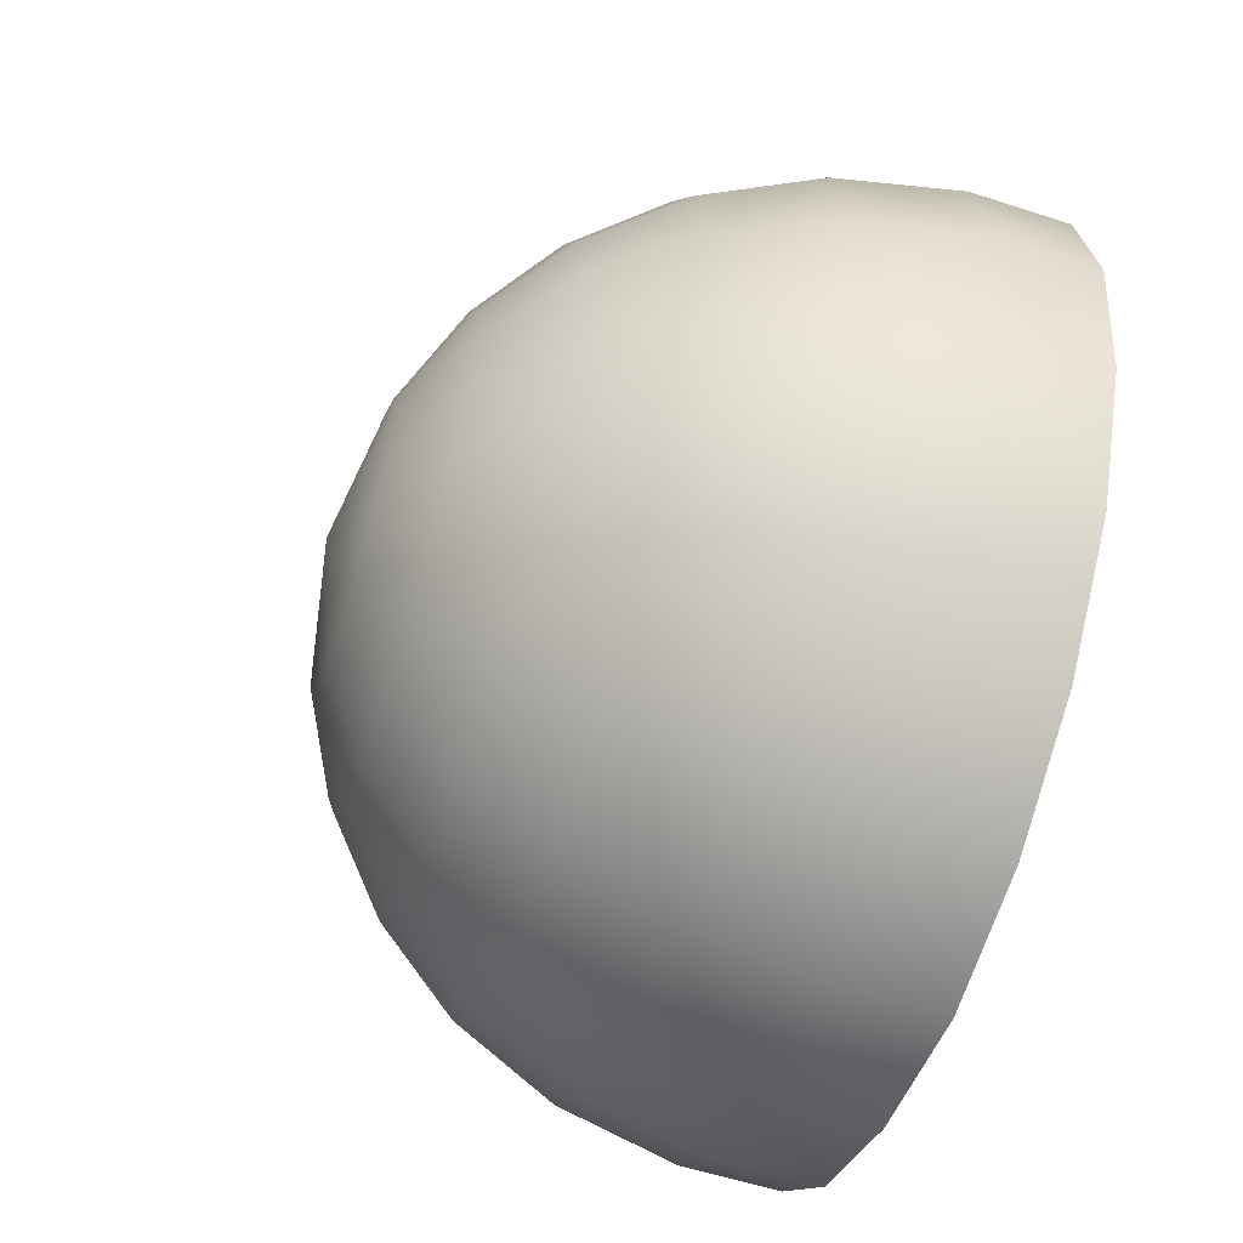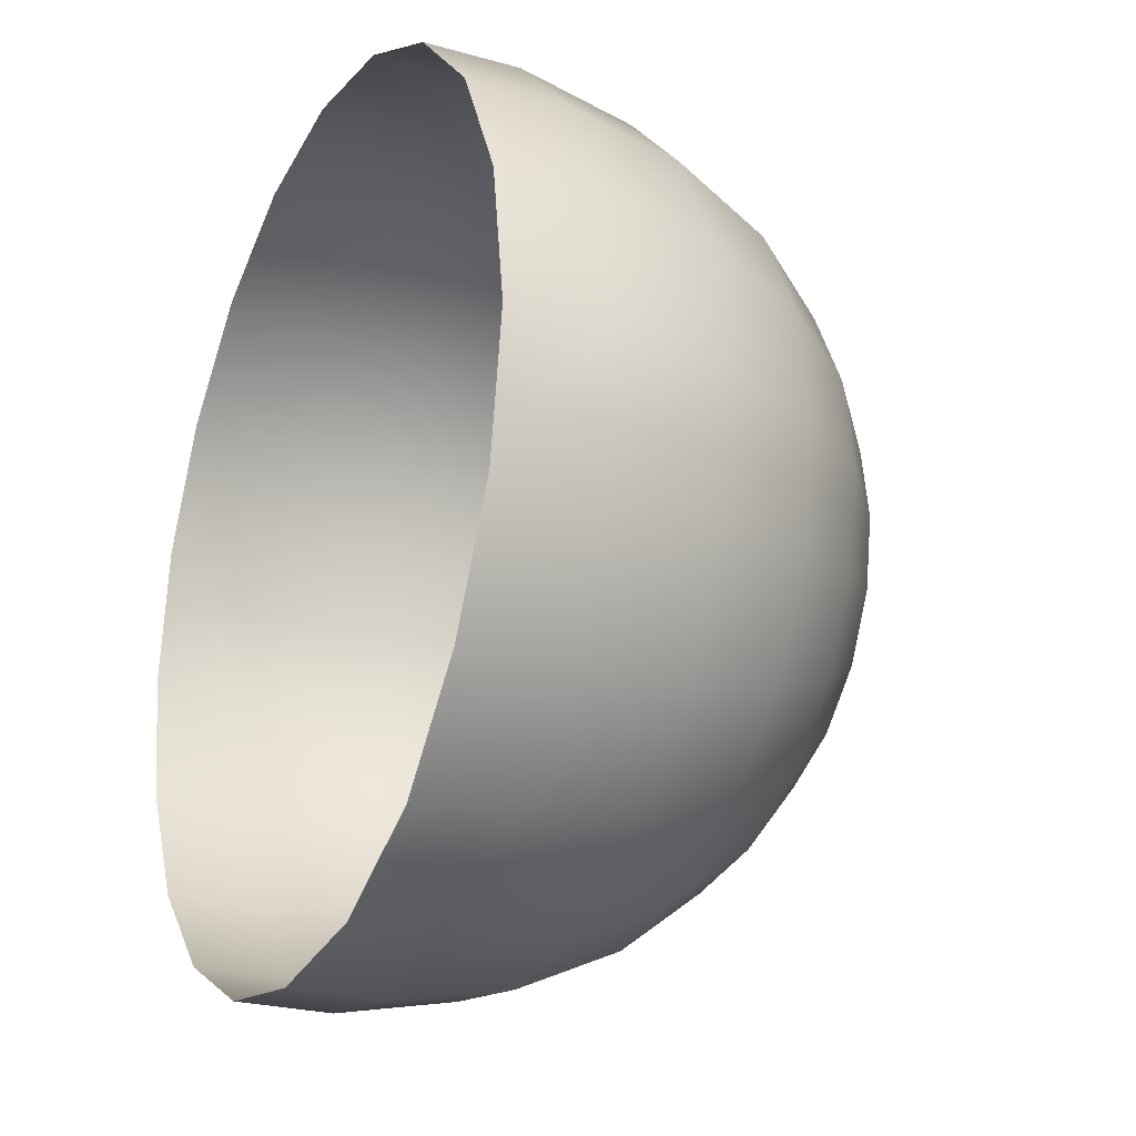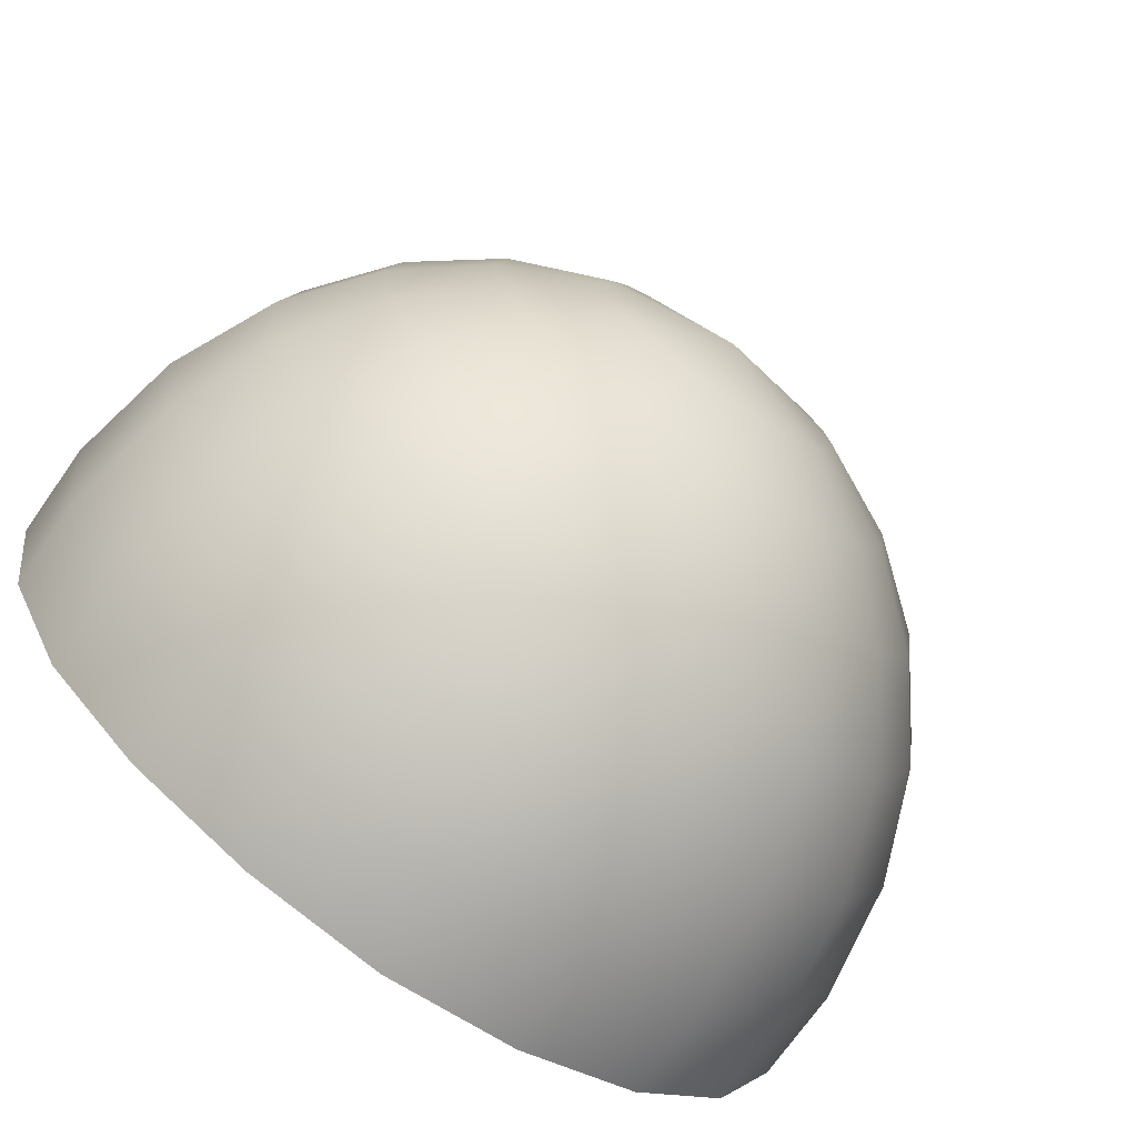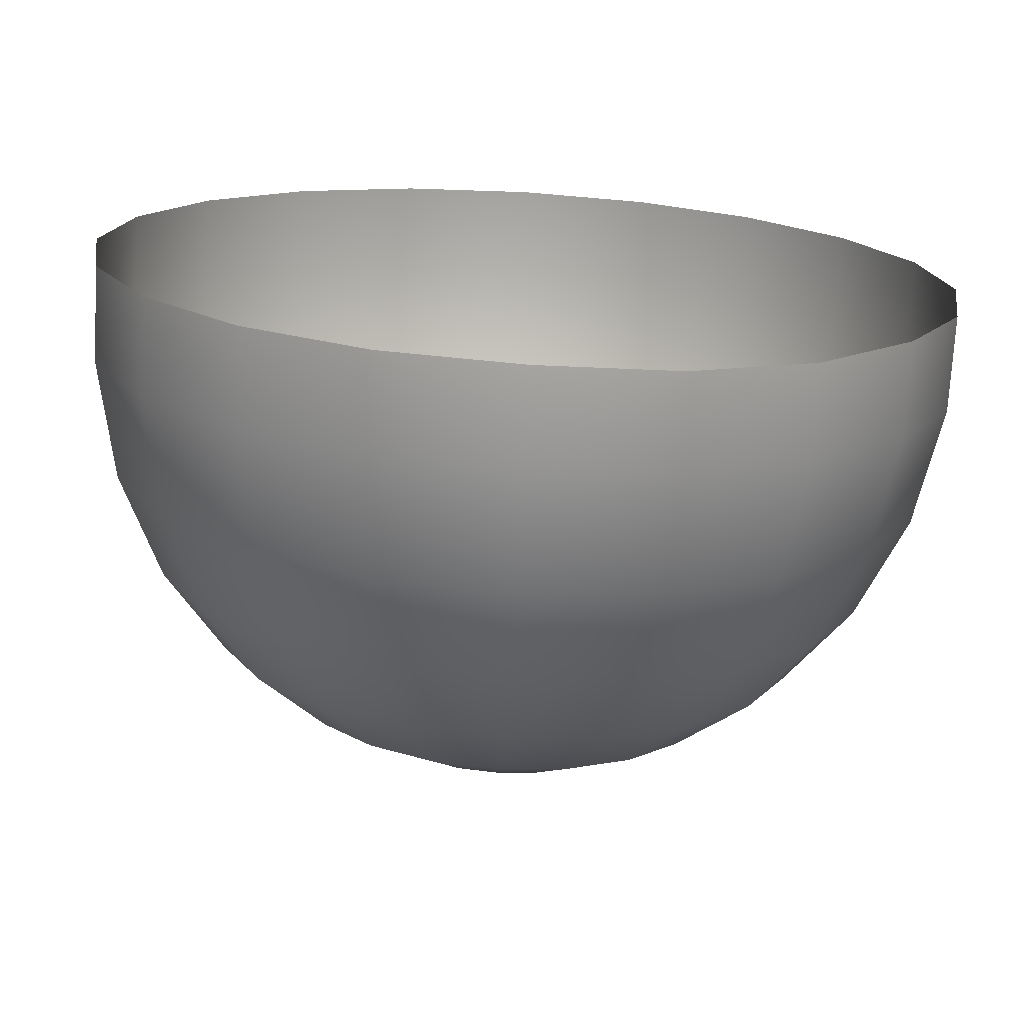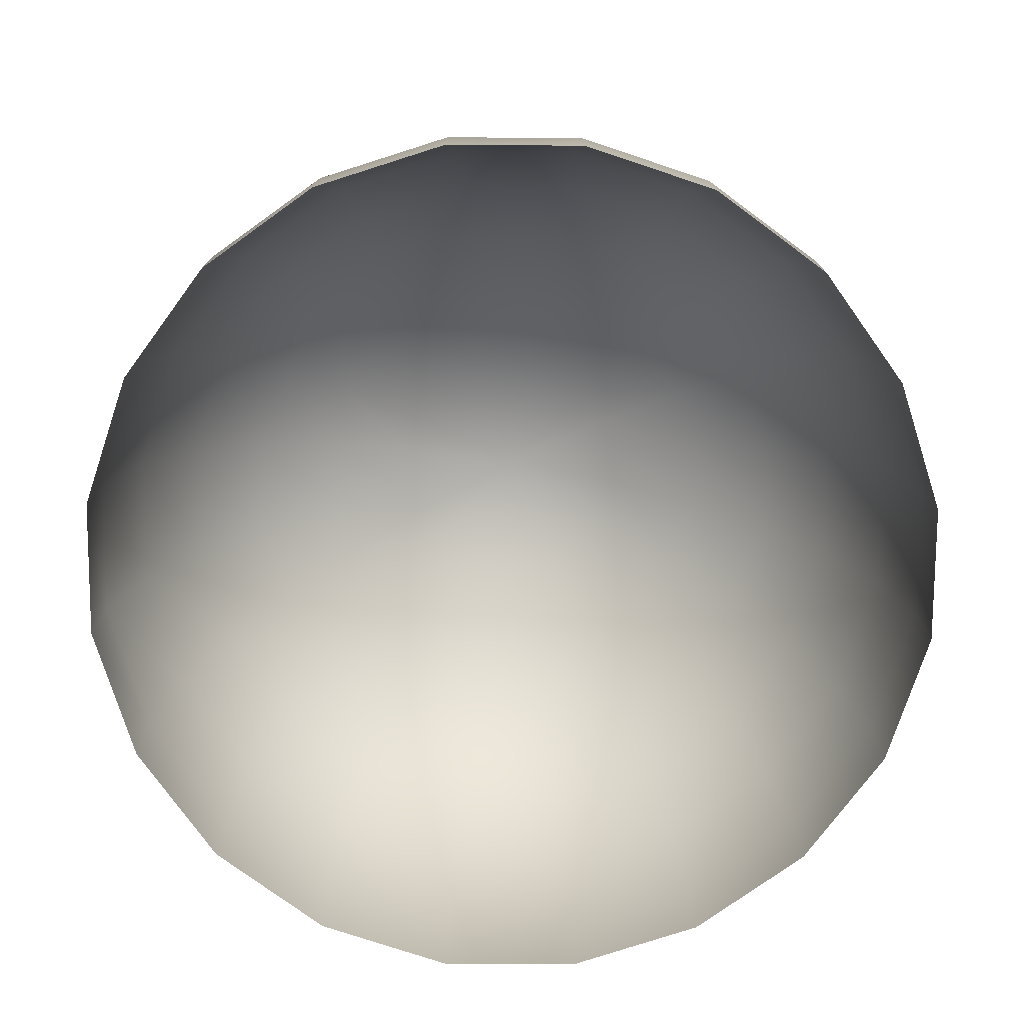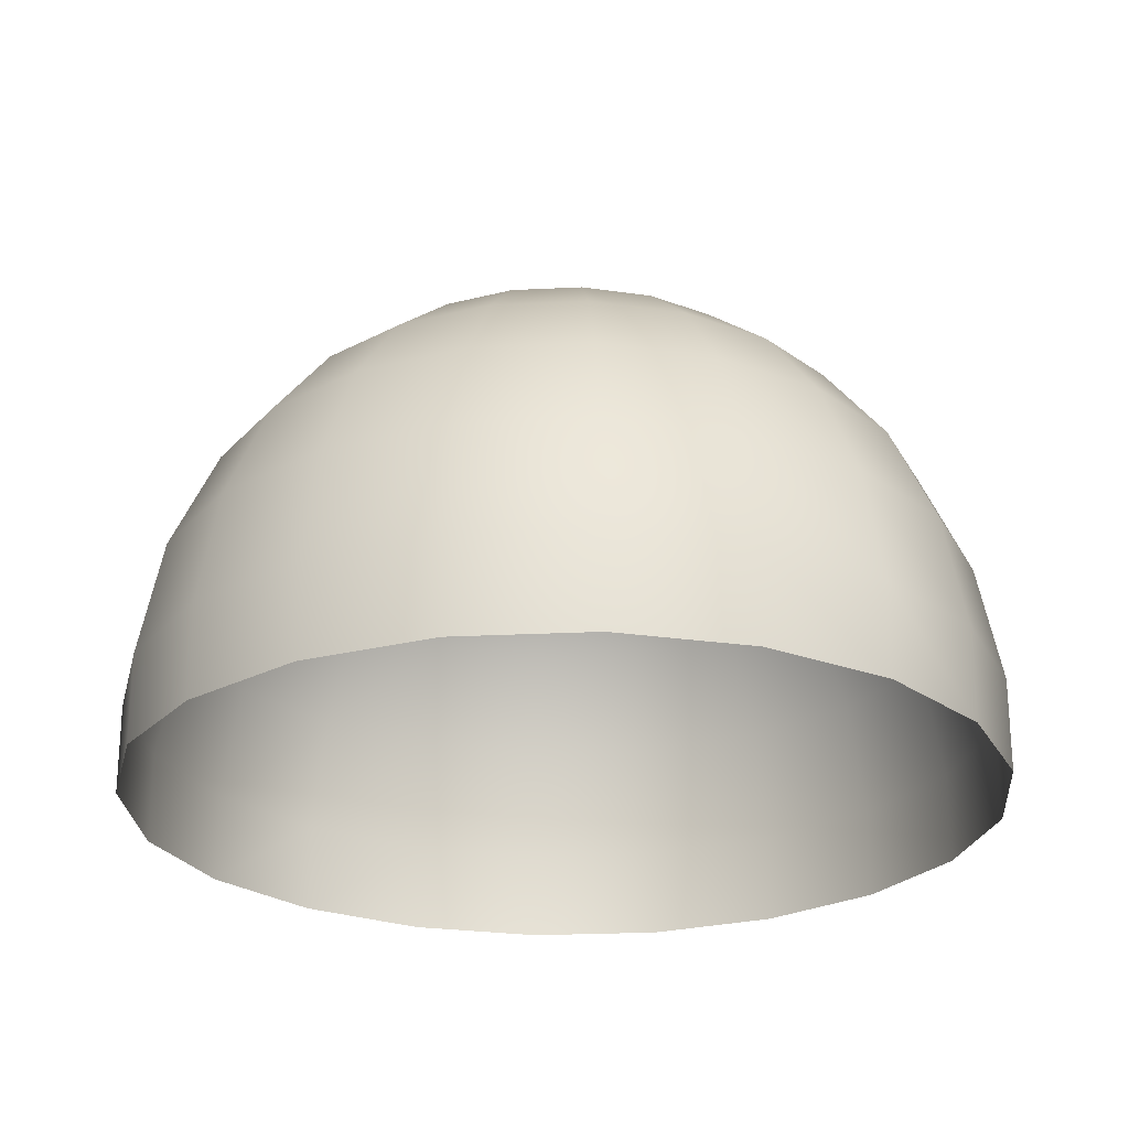
<metadata>
{"format":"obj","ext":"obj","renderer":"f3d","projection":"perspective","resolution":1024,"background":"white","views":[{"elev":-58.6,"azim":-108.4,"up":"+Z"},{"elev":-24.0,"azim":64.6,"up":"+Z"},{"elev":-73.6,"azim":144.7,"up":"+Z"},{"elev":-73.1,"azim":-3.4,"up":"+Z"},{"elev":-76.5,"azim":8.6,"up":"+Y"},{"elev":-24.9,"azim":-130.4,"up":"+Y"}]}
</metadata>
<code>
g SpawnEffect_SphereMesh
v 1.365 0.3525 -0.9917
v 1.605 0.3525 -0.5214
v 1.517 0.8074 -0.4931
v 1.291 0.8074 -0.9378
v 0.9917 0.3525 -1.365
v 0.9378 0.8074 -1.291
v 0.5214 0.3525 -1.605
v 0.4931 0.8074 -1.517
v 1.144e-05 0.3525 -1.687
v 1.144e-05 0.8074 -1.596
v -0.5213 0.3525 -1.605
v -0.493 0.8074 -1.517
v -0.9916 0.3525 -1.365
v -0.9378 0.8074 -1.291
v -1.365 0.3525 -0.9917
v -1.291 0.8074 -0.9378
v -1.604 0.3525 -0.5214
v -1.517 0.8074 -0.4931
v -1.687 0.3525 -1.144e-05
v -1.596 0.8074 -1.144e-05
v -1.604 0.3525 0.5213
v -1.517 0.8074 0.493
v -1.365 0.3525 0.9916
v -1.291 0.8074 0.9379
v -0.9916 0.3525 1.365
v -0.9378 0.8074 1.291
v -0.5213 0.3525 1.604
v -0.493 0.8074 1.517
v 1.144e-05 0.3525 1.687
v 1.144e-05 0.8074 1.596
v 0.5214 0.3525 1.604
v 0.4931 0.8074 1.517
v 0.9917 0.3525 1.365
v 0.9378 0.8074 1.291
v 1.365 0.3525 0.9916
v 1.291 0.8074 0.9379
v 1.605 0.3525 0.5213
v 1.517 0.8074 0.493
v 1.687 0.3525 -1.144e-05
v 1.596 0.8074 -1.144e-05
v 1.143 1.207 -0.8301
v 1.343 1.207 -0.4364
v 1.105 1.523 -0.359
v 0.94 1.523 -0.683
v 0.8301 1.207 -1.143
v 0.683 1.523 -0.94
v 0.4364 1.207 -1.343
v 0.359 1.523 -1.105
v 1.144e-05 1.207 -1.412
v 1.144e-05 1.523 -1.162
v -0.4364 1.207 -1.343
v -0.3591 1.523 -1.105
v -0.8301 1.207 -1.143
v -0.683 1.523 -0.94
v -1.143 1.207 -0.8301
v -0.9401 1.523 -0.683
v -1.343 1.207 -0.4364
v -1.105 1.523 -0.359
v -1.412 1.207 -1.144e-05
v -1.162 1.523 -1.144e-05
v -1.343 1.207 0.4364
v -1.105 1.523 0.3591
v -1.143 1.207 0.8301
v -0.9401 1.523 0.683
v -0.8301 1.207 1.143
v -0.683 1.523 0.9401
v -0.4364 1.207 1.343
v -0.3591 1.523 1.105
v 1.144e-05 1.207 1.412
v 1.144e-05 1.523 1.162
v 0.4364 1.207 1.343
v 0.359 1.523 1.105
v 0.8301 1.207 1.143
v 0.683 1.523 0.9401
v 1.143 1.207 0.8301
v 0.94 1.523 0.683
v 1.343 1.207 0.4364
v 1.105 1.523 0.3591
v 1.412 1.207 -1.144e-05
v 1.162 1.523 -1.144e-05
v 0.6896 1.768 -0.501
v 0.8107 1.768 -0.2634
v 0.4763 1.932 -0.1547
v 0.4051 1.932 -0.2944
v 0.501 1.768 -0.6896
v 0.2944 1.932 -0.4051
v 0.2634 1.768 -0.8107
v 0.1547 1.932 -0.4763
v 1.144e-05 1.768 -0.8524
v 1.144e-05 1.932 -0.5008
v -0.2634 1.768 -0.8107
v -0.1548 1.932 -0.4763
v -0.501 1.768 -0.6896
v -0.2943 1.932 -0.4051
v -0.6896 1.768 -0.501
v -0.4051 1.932 -0.2944
v -0.8107 1.768 -0.2634
v -0.4763 1.932 -0.1547
v -0.8524 1.768 -1.144e-05
v -0.5008 1.932 -1.144e-05
v -0.8107 1.768 0.2634
v -0.4763 1.932 0.1548
v -0.6896 1.768 0.501
v -0.4051 1.932 0.2943
v -0.501 1.768 0.6896
v -0.2943 1.932 0.4051
v -0.2634 1.768 0.8107
v -0.1548 1.932 0.4763
v 1.144e-05 1.768 0.8524
v 1.144e-05 1.932 0.5008
v 0.2634 1.768 0.8107
v 0.1547 1.932 0.4763
v 0.501 1.768 0.6896
v 0.2944 1.932 0.4051
v 0.6896 1.768 0.501
v 0.4051 1.932 0.2943
v 0.8107 1.768 0.2634
v 0.4763 1.932 0.1548
v 0.8524 1.768 -1.144e-05
v 0.5008 1.932 -1.144e-05
v 1.144e-05 2.022 -1.144e-05
v 1.603 -0.01082 -0.521
v 1.686 -0.01082 -1.144e-05
v 1.603 -0.01082 0.5209
v 1.364 -0.01082 0.9909
v 0.9909 -0.01082 1.364
v 0.521 -0.01082 1.603
v 1.144e-05 -0.01082 1.686
v -0.5209 -0.01082 1.603
v -0.9909 -0.01082 1.364
v -1.364 -0.01082 0.9909
v -1.603 -0.01082 0.5209
v -1.686 -0.01082 -1.144e-05
v -1.603 -0.01082 -0.521
v -1.364 -0.01082 -0.9909
v -0.9909 -0.01082 -1.364
v -0.5209 -0.01082 -1.603
v 1.144e-05 -0.01082 -1.686
v 0.521 -1.144e-05 -1.603
v 0.9909 -1.144e-05 -1.364
v 1.364 -0.01082 -0.9909
g SpawnEffect_SphereMesh_0
f 3 2 1
f 4 3 1
f 4 1 5
f 6 4 5
f 6 5 7
f 8 6 7
f 8 7 9
f 10 8 9
f 10 9 11
f 12 10 11
f 12 11 13
f 14 12 13
f 14 13 15
f 16 14 15
f 16 15 17
f 18 16 17
f 18 17 19
f 20 18 19
f 20 19 21
f 22 20 21
f 22 21 23
f 24 22 23
f 24 23 25
f 26 24 25
f 26 25 27
f 28 26 27
f 28 27 29
f 30 28 29
f 30 29 31
f 32 30 31
f 32 31 33
f 34 32 33
f 34 33 35
f 36 34 35
f 36 35 37
f 38 36 37
f 38 37 39
f 40 38 39
f 40 39 2
f 3 40 2
f 43 42 41
f 44 43 41
f 44 41 45
f 46 44 45
f 46 45 47
f 48 46 47
f 48 47 49
f 50 48 49
f 50 49 51
f 52 50 51
f 52 51 53
f 54 52 53
f 54 53 55
f 56 54 55
f 56 55 57
f 58 56 57
f 58 57 59
f 60 58 59
f 60 59 61
f 62 60 61
f 62 61 63
f 64 62 63
f 64 63 65
f 66 64 65
f 66 65 67
f 68 66 67
f 68 67 69
f 70 68 69
f 70 69 71
f 72 70 71
f 72 71 73
f 74 72 73
f 74 73 75
f 76 74 75
f 76 75 77
f 78 76 77
f 78 77 79
f 80 78 79
f 80 79 42
f 43 80 42
f 83 82 81
f 84 83 81
f 84 81 85
f 86 84 85
f 86 85 87
f 88 86 87
f 88 87 89
f 90 88 89
f 90 89 91
f 92 90 91
f 92 91 93
f 94 92 93
f 94 93 95
f 96 94 95
f 96 95 97
f 98 96 97
f 98 97 99
f 100 98 99
f 100 99 101
f 102 100 101
f 102 101 103
f 104 102 103
f 104 103 105
f 106 104 105
f 106 105 107
f 108 106 107
f 108 107 109
f 110 108 109
f 110 109 111
f 112 110 111
f 112 111 113
f 114 112 113
f 114 113 115
f 116 114 115
f 116 115 117
f 118 116 117
f 118 117 119
f 120 118 119
f 120 119 82
f 83 120 82
f 121 83 84
f 121 84 86
f 121 86 88
f 121 88 90
f 121 90 92
f 121 92 94
f 121 94 96
f 121 96 98
f 121 98 100
f 121 100 102
f 121 102 104
f 121 104 106
f 121 106 108
f 121 108 110
f 121 110 112
f 121 112 114
f 121 114 116
f 121 116 118
f 121 118 120
f 121 120 83
f 39 123 122
f 2 39 122
f 37 124 123
f 39 37 123
f 35 125 124
f 37 35 124
f 33 126 125
f 35 33 125
f 31 127 126
f 33 31 126
f 29 128 127
f 31 29 127
f 27 129 128
f 29 27 128
f 25 130 129
f 27 25 129
f 23 131 130
f 25 23 130
f 21 132 131
f 23 21 131
f 19 133 132
f 21 19 132
f 17 134 133
f 19 17 133
f 15 135 134
f 17 15 134
f 13 136 135
f 15 13 135
f 11 137 136
f 13 11 136
f 9 138 137
f 11 9 137
f 7 139 138
f 9 7 138
f 5 140 139
f 7 5 139
f 1 141 140
f 5 1 140
f 2 122 141
f 1 2 141
f 79 40 3
f 42 79 3
f 77 38 40
f 79 77 40
f 75 36 38
f 77 75 38
f 73 34 36
f 75 73 36
f 71 32 34
f 73 71 34
f 69 30 32
f 71 69 32
f 67 28 30
f 69 67 30
f 65 26 28
f 67 65 28
f 63 24 26
f 65 63 26
f 61 22 24
f 63 61 24
f 59 20 22
f 61 59 22
f 57 18 20
f 59 57 20
f 55 16 18
f 57 55 18
f 53 14 16
f 55 53 16
f 51 12 14
f 53 51 14
f 49 10 12
f 51 49 12
f 47 8 10
f 49 47 10
f 45 6 8
f 47 45 8
f 41 4 6
f 45 41 6
f 42 3 4
f 41 42 4
f 119 80 43
f 82 119 43
f 117 78 80
f 119 117 80
f 115 76 78
f 117 115 78
f 113 74 76
f 115 113 76
f 111 72 74
f 113 111 74
f 109 70 72
f 111 109 72
f 107 68 70
f 109 107 70
f 105 66 68
f 107 105 68
f 103 64 66
f 105 103 66
f 101 62 64
f 103 101 64
f 99 60 62
f 101 99 62
f 97 58 60
f 99 97 60
f 95 56 58
f 97 95 58
f 93 54 56
f 95 93 56
f 91 52 54
f 93 91 54
f 89 50 52
f 91 89 52
f 87 48 50
f 89 87 50
f 85 46 48
f 87 85 48
f 81 44 46
f 85 81 46
f 82 43 44
f 81 82 44

</code>
